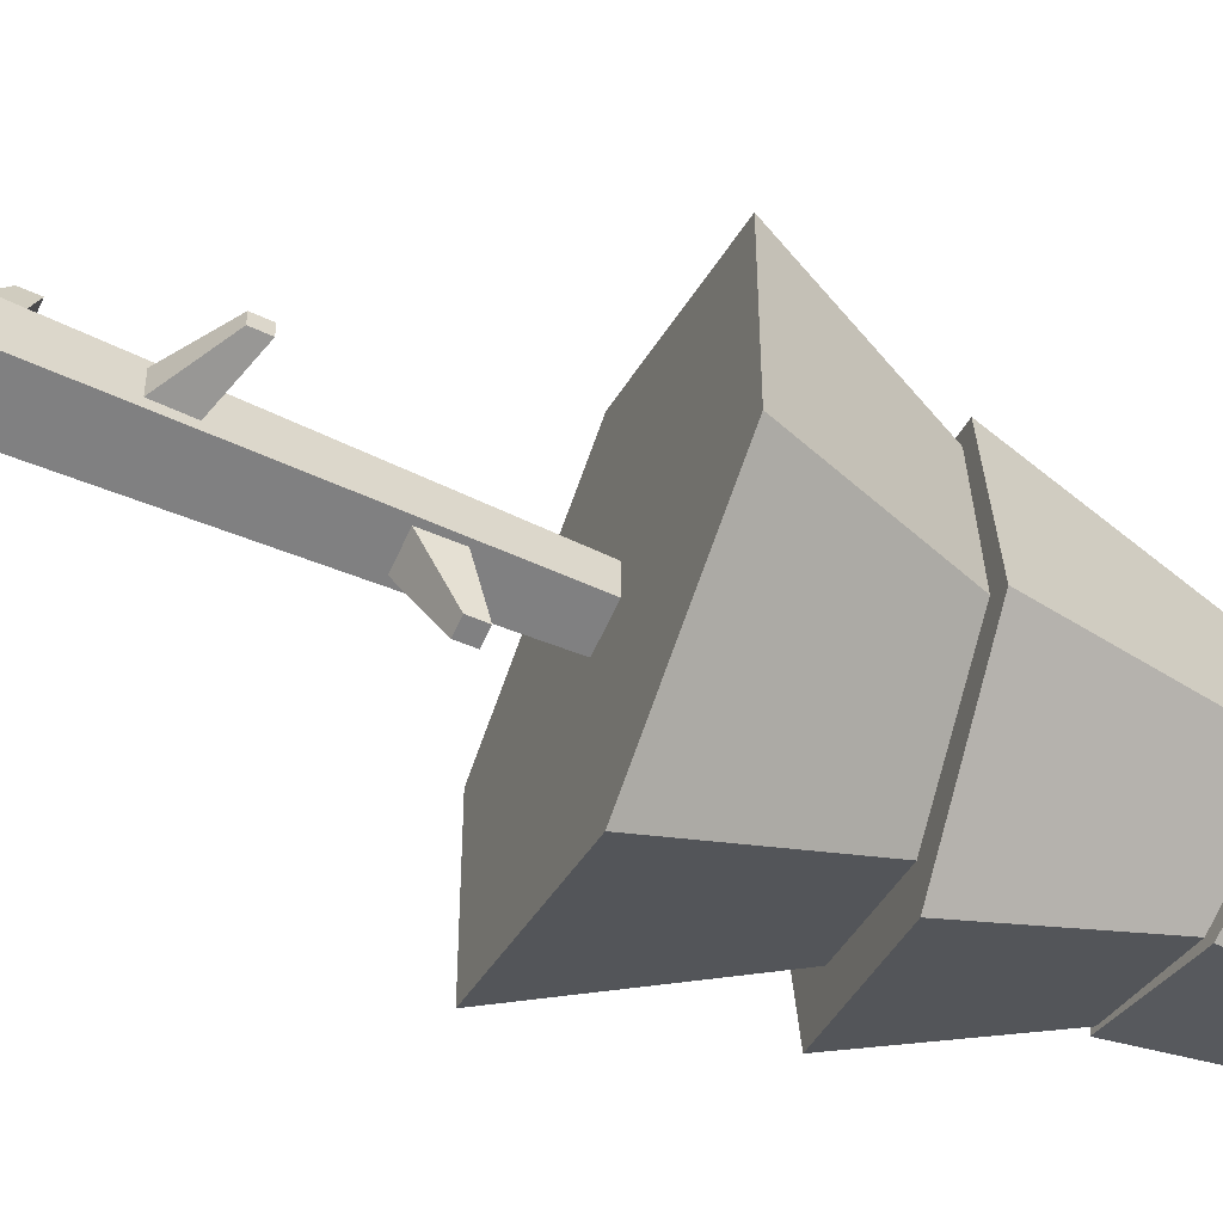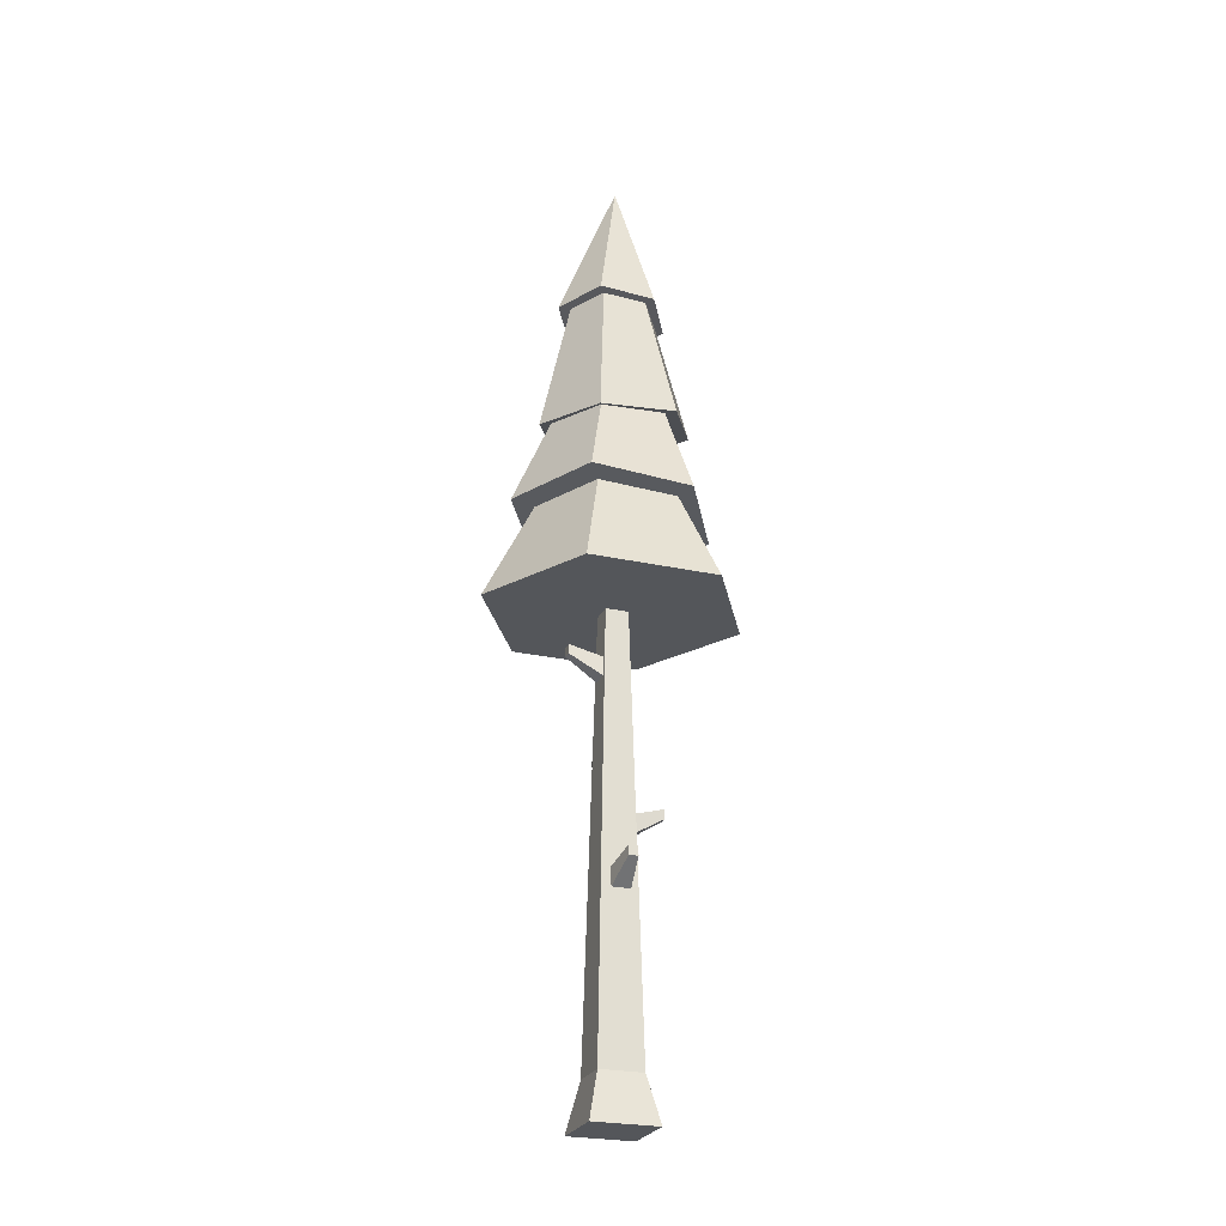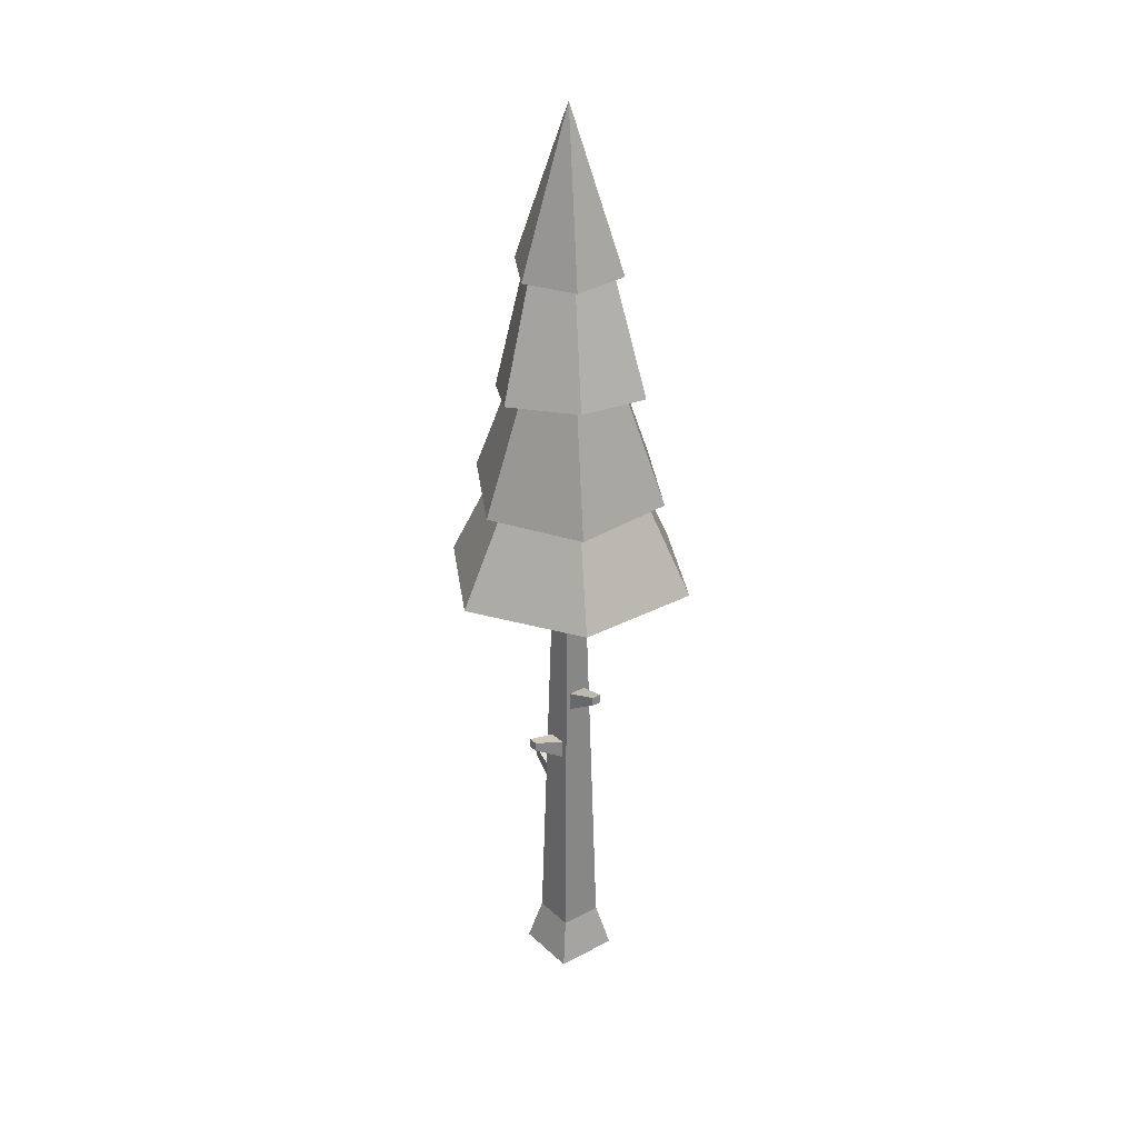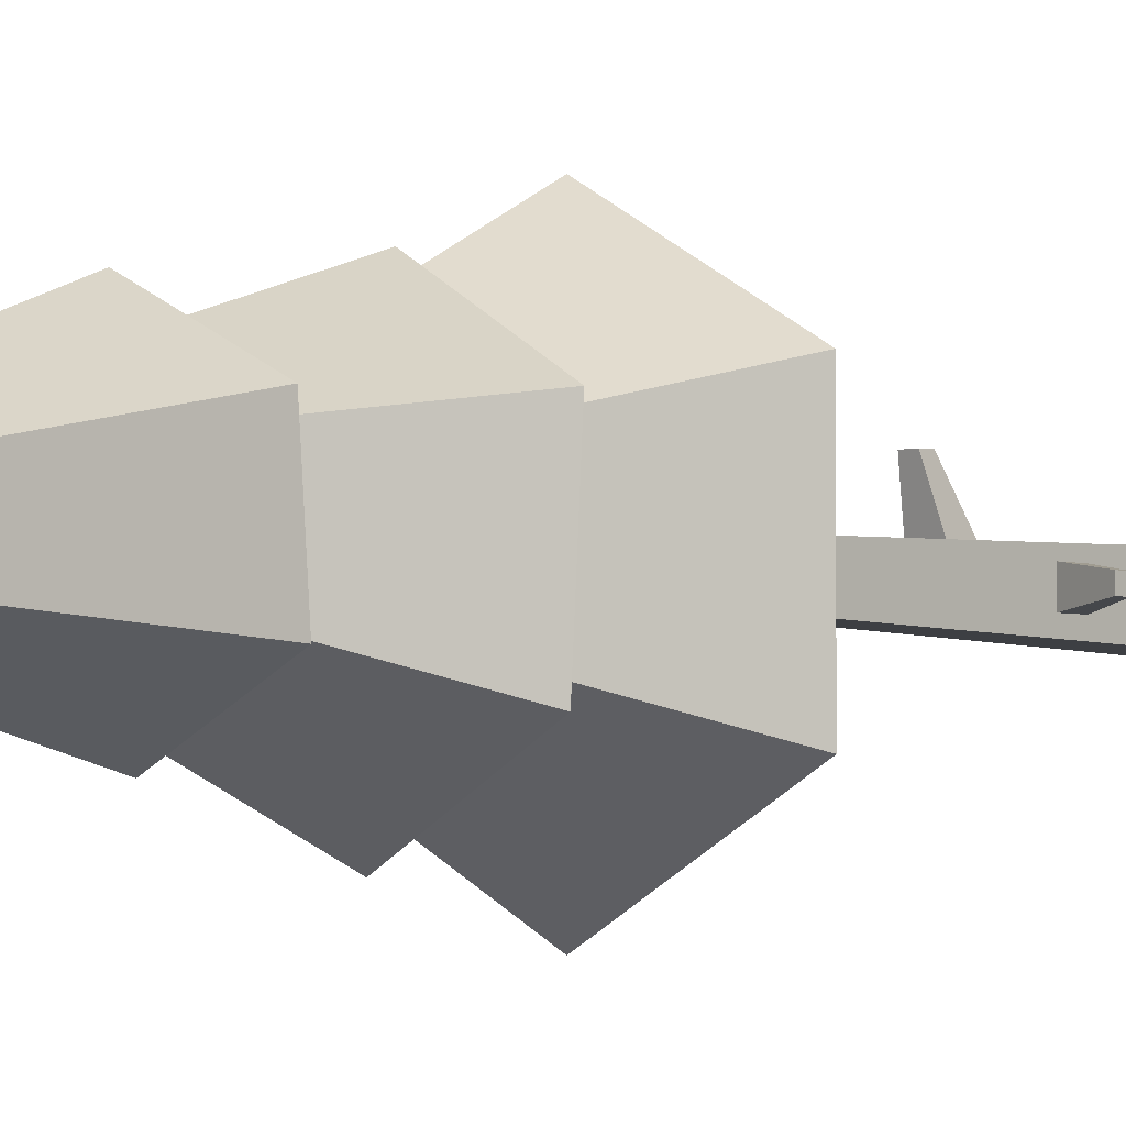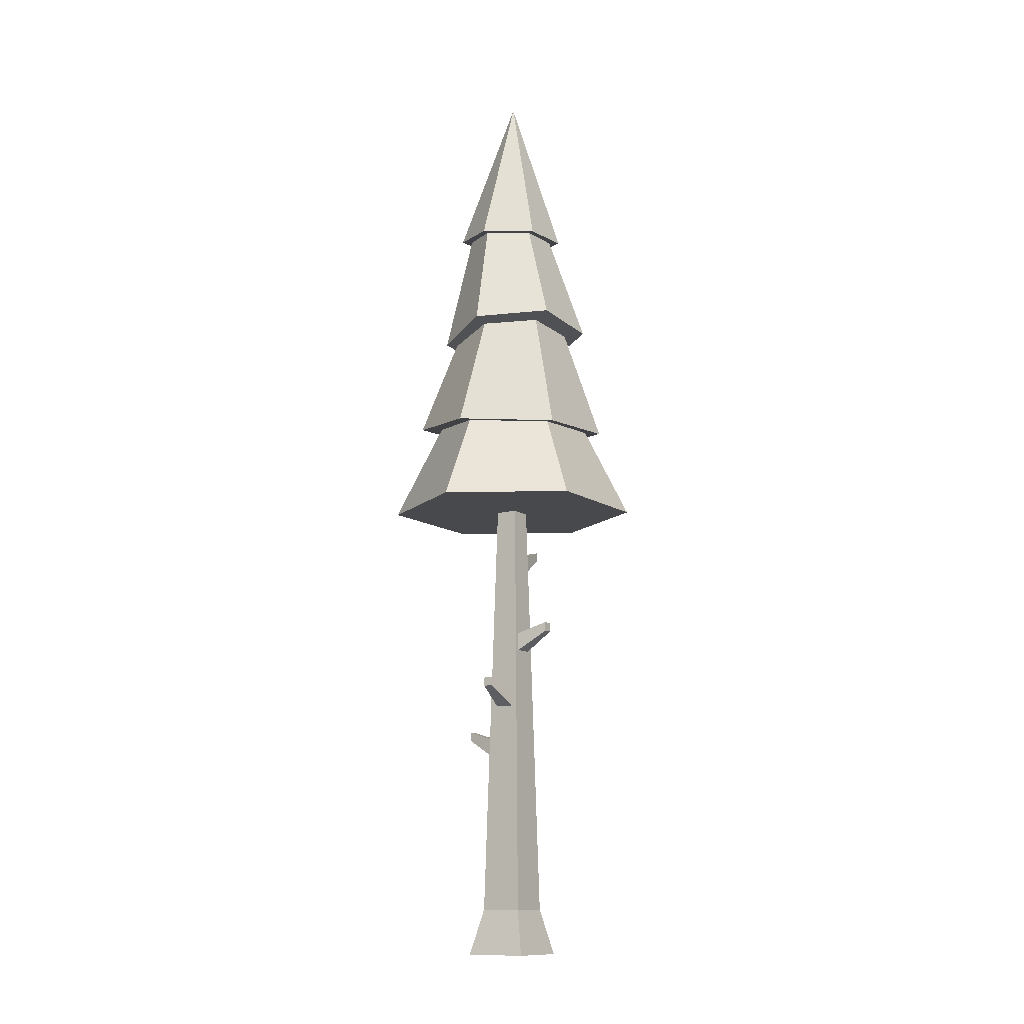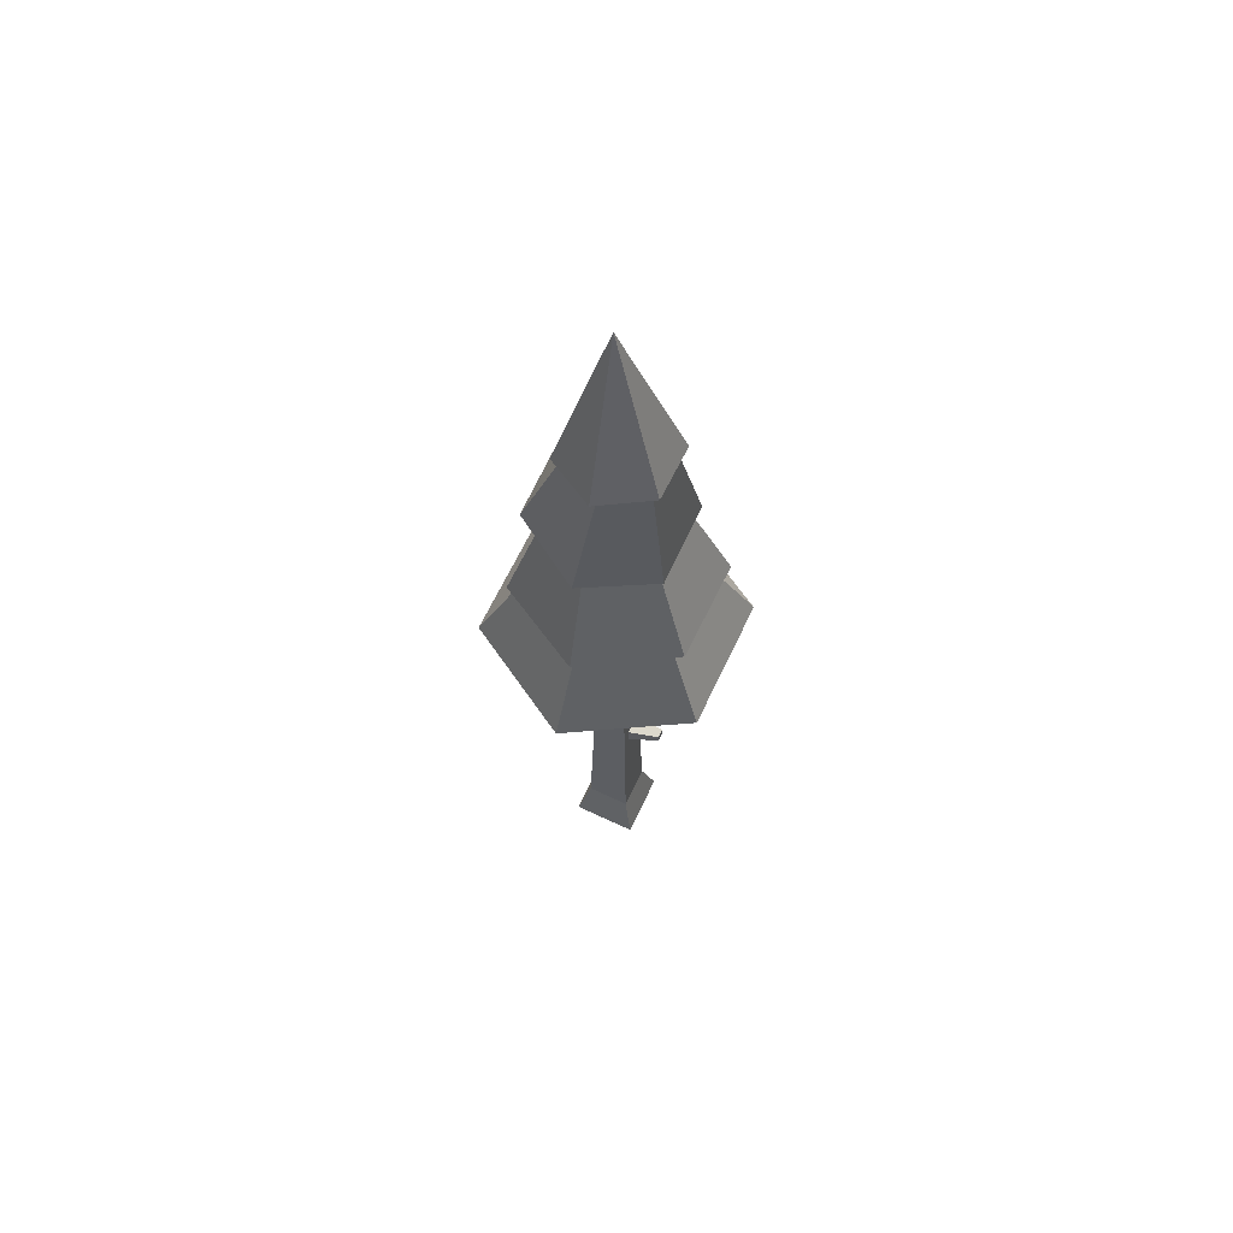
<metadata>
{"format":"obj","ext":"obj","renderer":"f3d","projection":"perspective","resolution":1024,"background":"white","views":[{"elev":-60.5,"azim":66.1,"up":"+Z"},{"elev":-25.4,"azim":-109.6,"up":"+Y"},{"elev":30.0,"azim":52.4,"up":"+Y"},{"elev":-3.1,"azim":-139.9,"up":"+Z"},{"elev":-12.2,"azim":33.2,"up":"+Y"},{"elev":65.2,"azim":-154.7,"up":"+Y"}]}
</metadata>
<code>
g tree_pineTallD_detailed
v 0.2402 1.034 0.1387
v 0.2402 1.034 -0.1387
v 0 1.034 0.2773
v 0.0245 1.034 0.0245
v -0.0245 1.034 0.0245
v -0.2402 1.034 0.1387
v -0.0245 1.034 -0.0245
v 0.0245 1.034 -0.0245
v 0 1.034 -0.2773
v -0.2402 1.034 -0.1387
v 0.01454 1.482 0.1761
v -0.01068 1.724 0.09357
v 0.1586 1.494 0.09133
v 0.07941 1.721 0.04493
v -0.1444 1.256 -0.08337
v -2.888e-15 1.25 -0.1697
v -0.1296 1.442 -0.07336
v -0.09234 1.738 -0.05343
v -0.1296 1.456 0.09372
v -0.09396 1.733 0.03945
v -0.1952 1.262 -0.114
v -0.1229 1.444 -0.06969
v -0.1952 1.248 0.1019
v -0.1142 1.456 0.07312
v -0.00826 1.226 0.2092
v 0.006822 1.477 0.1305
v 0.01454 1.455 -0.1581
v 0.1586 1.48 -0.07574
v -0.01345 1.736 -0.1011
v 0.07441 1.727 -0.05711
v 0.1786 1.218 0.1004
v 0.1116 1.486 0.06596
v 0.1786 1.232 -0.1155
v 0.1161 1.476 -0.05838
v -0.00826 1.254 -0.2228
v 0.004396 1.455 -0.1359
v 0 1.227 0.1811
v -0.149 1.245 0.08605
v 0.1599 1.22 0.09229
v 0.1545 1.232 -0.08922
v 0.09453 1.726 -0.06779
v 0.09453 1.72 0.05182
v -0.009014 1.723 0.1119
v -0.1126 1.734 0.05244
v -0.009014 1.737 -0.1273
v -0.1126 1.74 -0.06717
v 0.009014 2.075 0.007676
v 0.04637 0.1 -0.04637
v -0.01949 0.8886 -0.0279
v -0.04637 0.1 -0.04637
v -0.01949 0.9286 -0.02696
v 0.02051 0.9286 -0.02696
v 0.02051 0.8886 -0.0279
v -0.0382 0.4487 -0.01716
v -0.04637 0.1 0.04637
v -0.0382 0.4487 0.02284
v -0.03727 0.4887 0.02284
v -0.03727 0.4887 -0.01716
v 0.02179 0.566 0.03546
v 0.04637 0.1 0.04637
v 0.02179 0.6059 0.03452
v -0.01821 0.6059 0.03452
v -0.01821 0.566 0.03546
v 0.03144 0.7375 -0.01851
v 0.03144 0.7375 0.02149
v 0.03237 0.6975 0.02149
v 0.03237 0.6975 -0.01851
v 0.06956 0 0.06956
v 0.06956 0 -0.06956
v -0.06956 0 0.06956
v -0.06956 0 -0.06956
v 0.01179 0.6276 0.104
v -0.008206 0.6276 0.104
v -0.008206 0.6076 0.1045
v 0.01179 0.6076 0.1045
v 0.1014 0.7392 0.01149
v 0.1014 0.7392 -0.008514
v 0.101 0.7592 -0.008514
v 0.101 0.7592 0.01149
v -0.1072 0.4903 -0.007158
v -0.1068 0.5103 -0.007158
v -0.1072 0.4903 0.01284
v -0.1068 0.5103 0.01284
v 0.01051 0.9502 -0.09648
v -0.009489 0.9502 -0.09648
v -0.009489 0.9302 -0.09694
v 0.01051 0.9302 -0.09694
f 3 2 1
f 2 3 4
f 4 3 5
f 5 3 6
f 5 6 7
f 8 2 4
f 2 8 9
f 9 8 7
f 9 7 10
f 10 7 6
f 13 12 11
f 12 13 14
f 15 9 10
f 9 15 16
f 19 18 17
f 18 19 20
f 23 22 21
f 22 23 24
f 26 23 25
f 23 26 24
f 11 20 19
f 20 11 12
f 29 28 27
f 28 29 30
f 18 27 17
f 27 18 29
f 32 25 31
f 25 32 26
f 35 34 33
f 34 35 36
f 37 6 3
f 6 37 38
f 30 13 28
f 13 30 14
f 6 15 10
f 15 6 38
f 39 3 1
f 3 39 37
f 31 39 33
f 39 31 25
f 39 25 37
f 37 25 38
f 38 25 23
f 40 33 39
f 33 40 35
f 35 40 16
f 35 16 15
f 35 15 21
f 21 15 38
f 21 38 23
f 13 32 28
f 32 13 11
f 28 32 34
f 32 11 26
f 26 11 19
f 26 19 24
f 24 19 22
f 34 27 28
f 27 34 36
f 27 36 17
f 17 36 22
f 17 22 19
f 34 31 33
f 31 34 32
f 16 2 9
f 2 16 40
f 21 36 35
f 36 21 22
f 42 14 41
f 14 42 43
f 14 43 12
f 12 43 44
f 12 44 20
f 30 41 14
f 41 30 45
f 45 30 29
f 45 29 46
f 46 20 44
f 46 29 18
f 46 18 20
f 40 1 2
f 1 40 39
f 47 43 42
f 42 41 47
f 47 41 45
f 47 45 46
f 44 47 46
f 47 44 43
f 50 49 48
f 49 50 7
f 49 7 51
f 51 7 52
f 53 48 49
f 48 53 8
f 8 53 52
f 8 52 7
f 50 54 7
f 54 50 55
f 54 55 56
f 56 55 57
f 57 55 5
f 7 58 5
f 58 7 54
f 5 58 57
f 60 59 55
f 59 60 4
f 59 4 61
f 61 4 62
f 63 55 59
f 55 63 5
f 5 63 62
f 5 62 4
f 4 64 8
f 64 4 65
f 65 4 66
f 67 8 64
f 67 48 8
f 48 67 60
f 60 67 66
f 60 66 4
f 70 69 68
f 69 70 71
f 70 50 71
f 50 70 55
f 50 69 71
f 69 50 48
f 60 70 68
f 70 60 55
f 48 68 69
f 68 48 60
f 62 72 61
f 72 62 73
f 63 73 62
f 73 63 74
f 72 59 61
f 59 72 75
f 72 74 75
f 74 72 73
f 75 63 59
f 63 75 74
f 66 77 76
f 77 66 67
f 79 77 78
f 77 79 76
f 64 79 78
f 79 64 65
f 76 65 66
f 65 76 79
f 64 77 67
f 77 64 78
f 82 81 80
f 81 82 83
f 80 58 54
f 58 80 81
f 81 57 58
f 57 81 83
f 82 54 56
f 54 82 80
f 57 82 56
f 82 57 83
f 84 51 52
f 51 84 85
f 49 85 86
f 85 49 51
f 49 87 53
f 87 49 86
f 85 87 86
f 87 85 84
f 84 53 87
f 53 84 52

</code>
